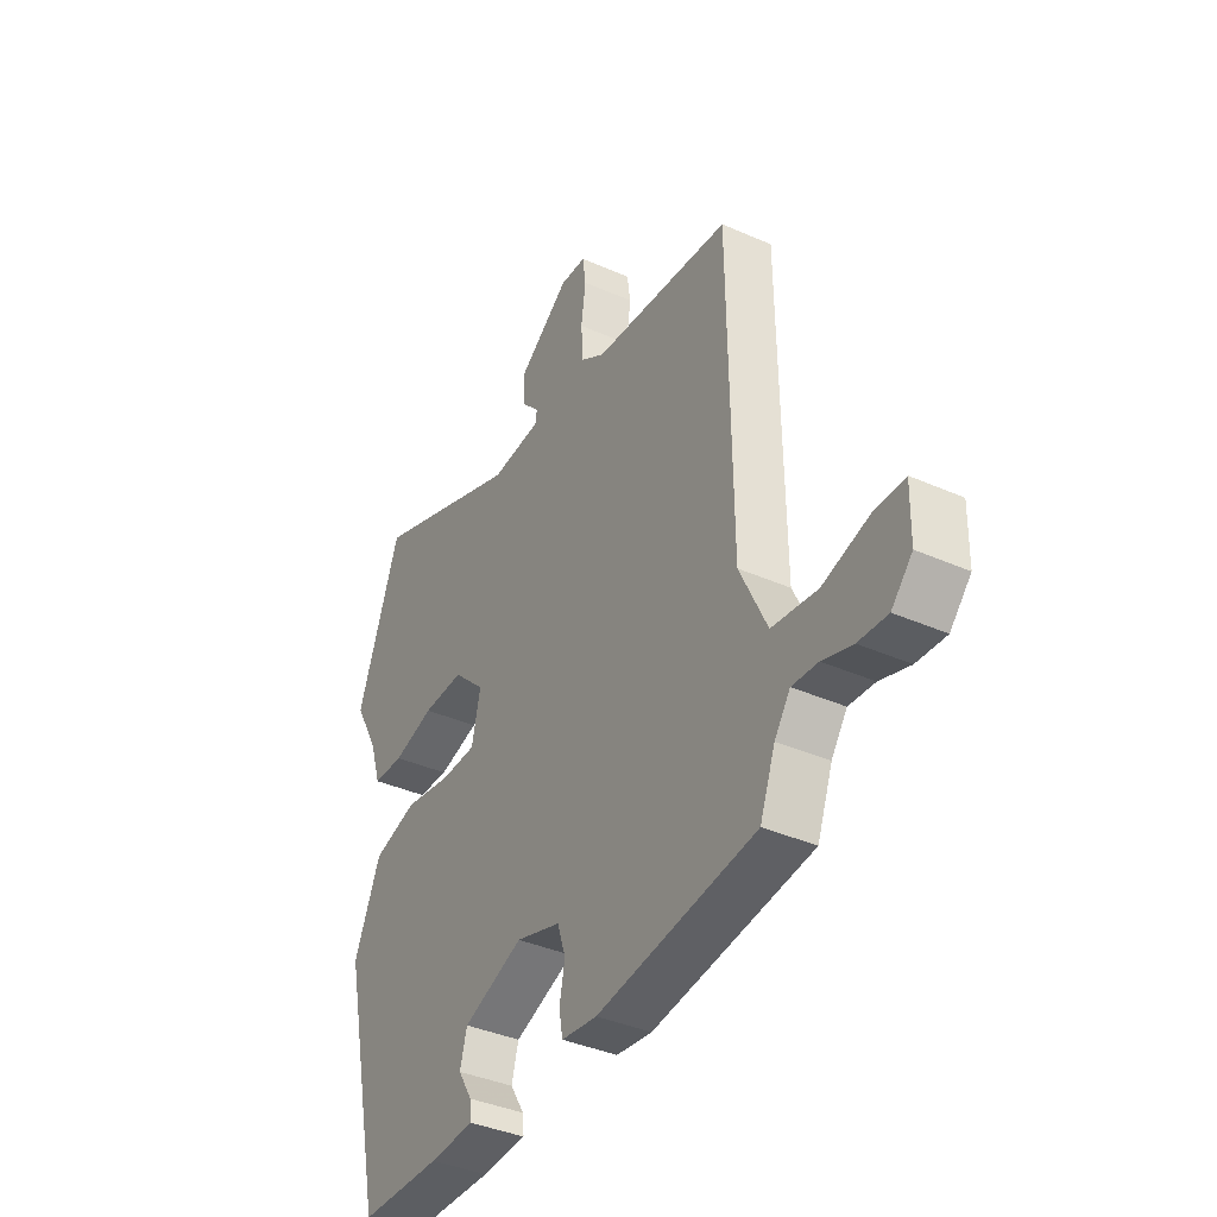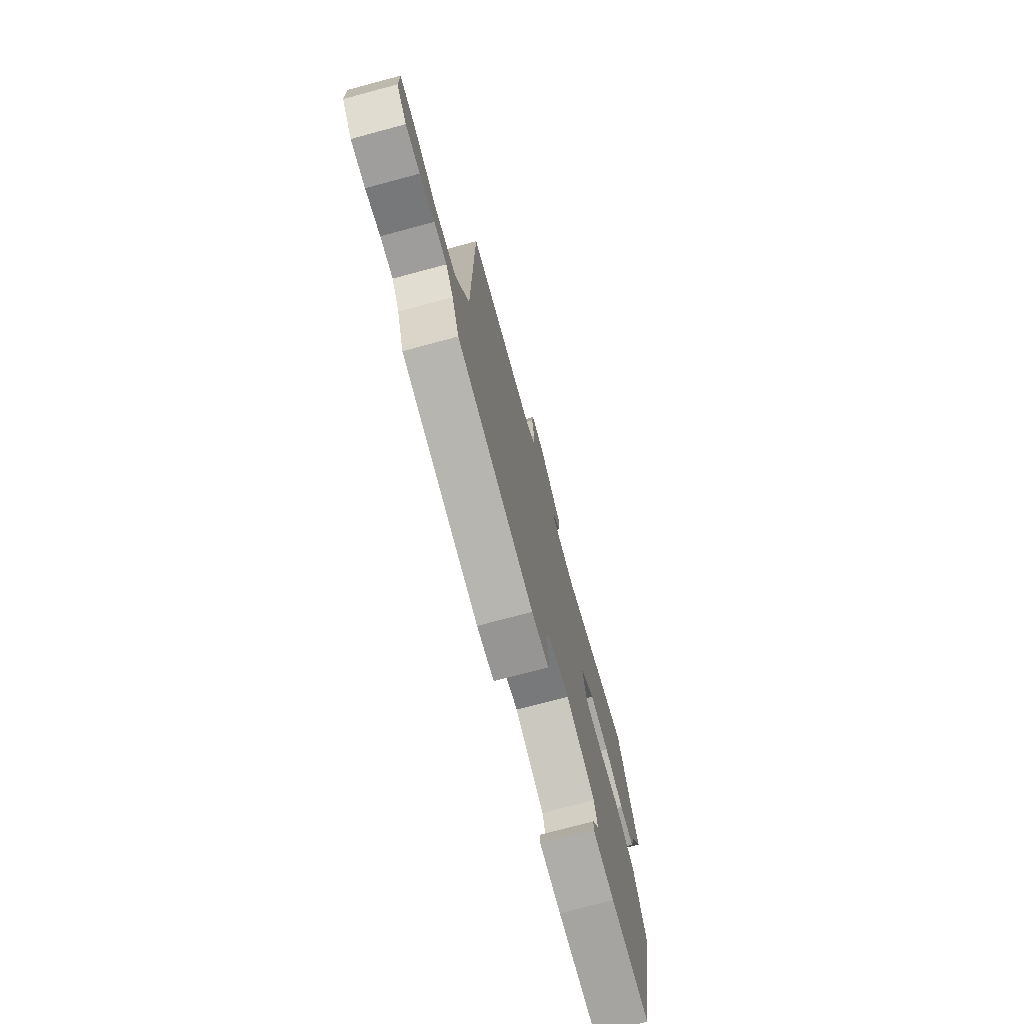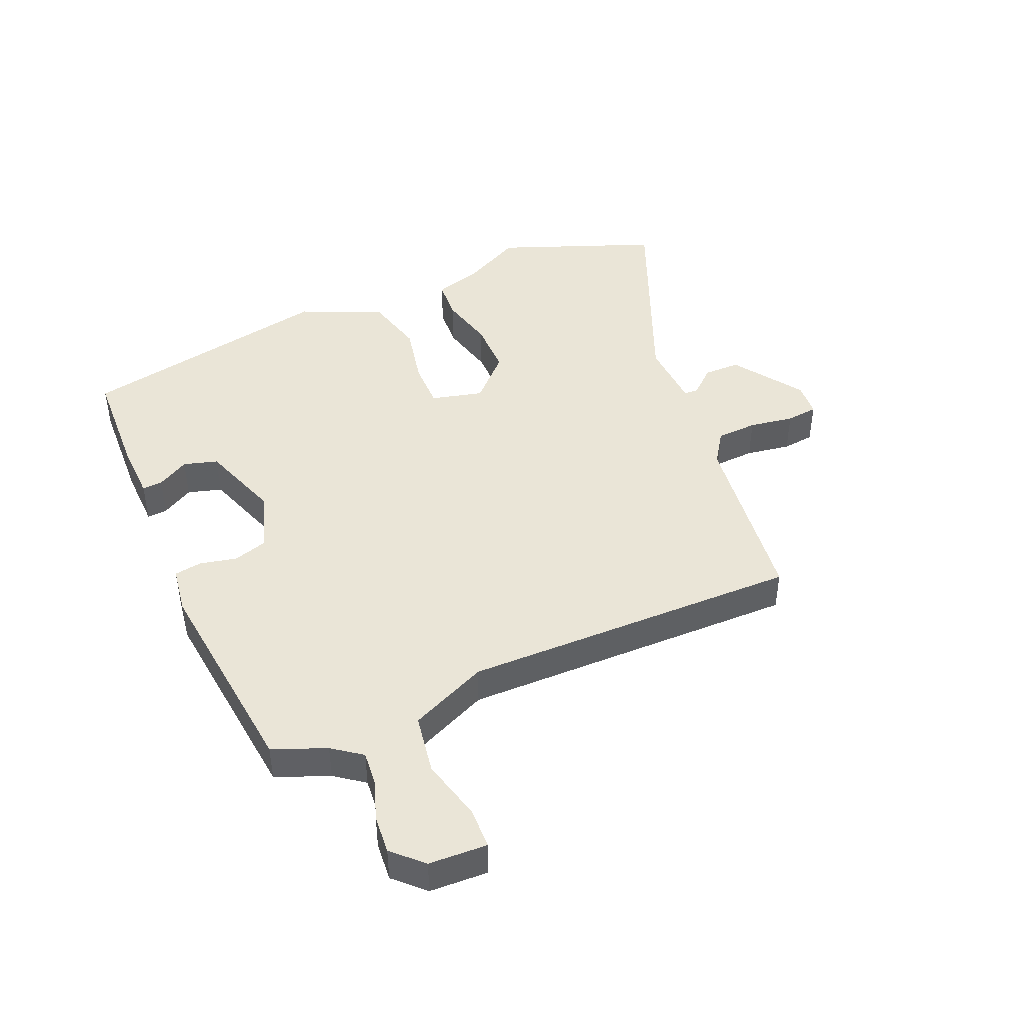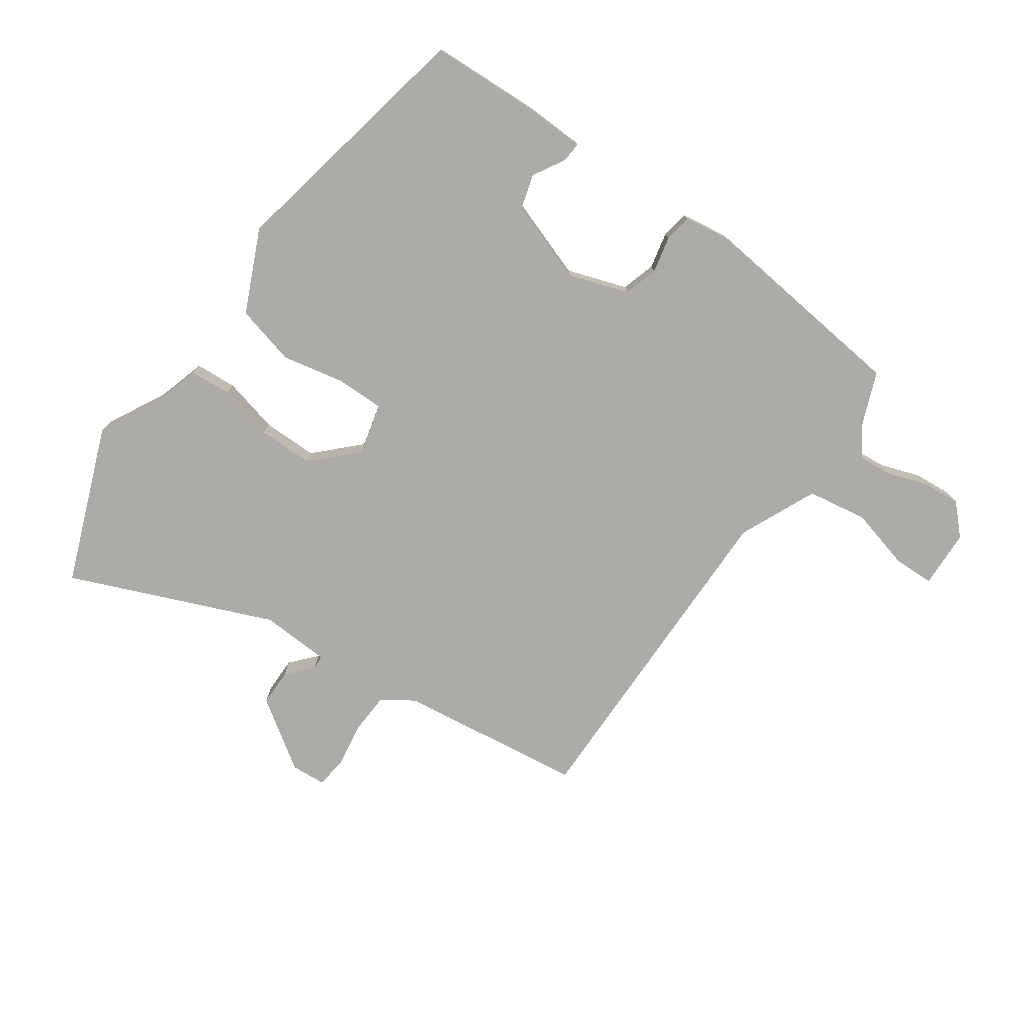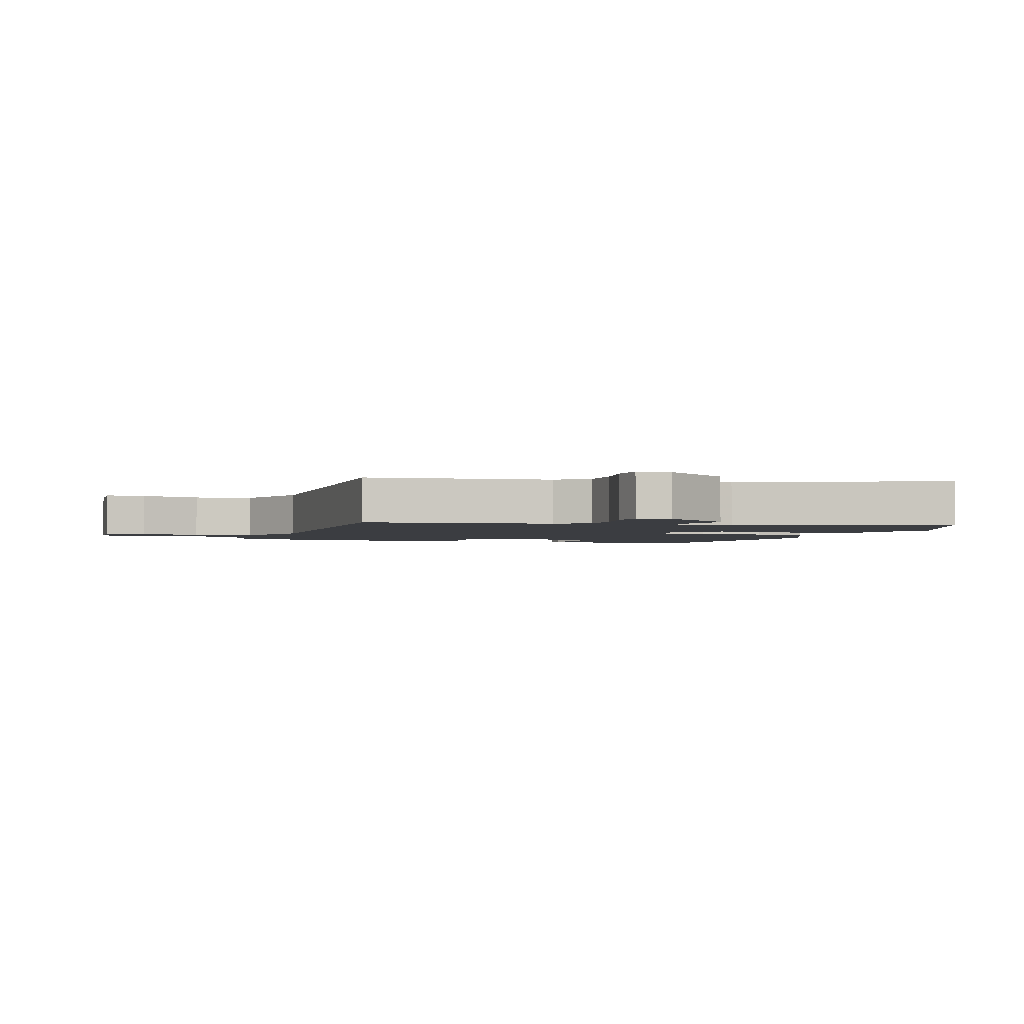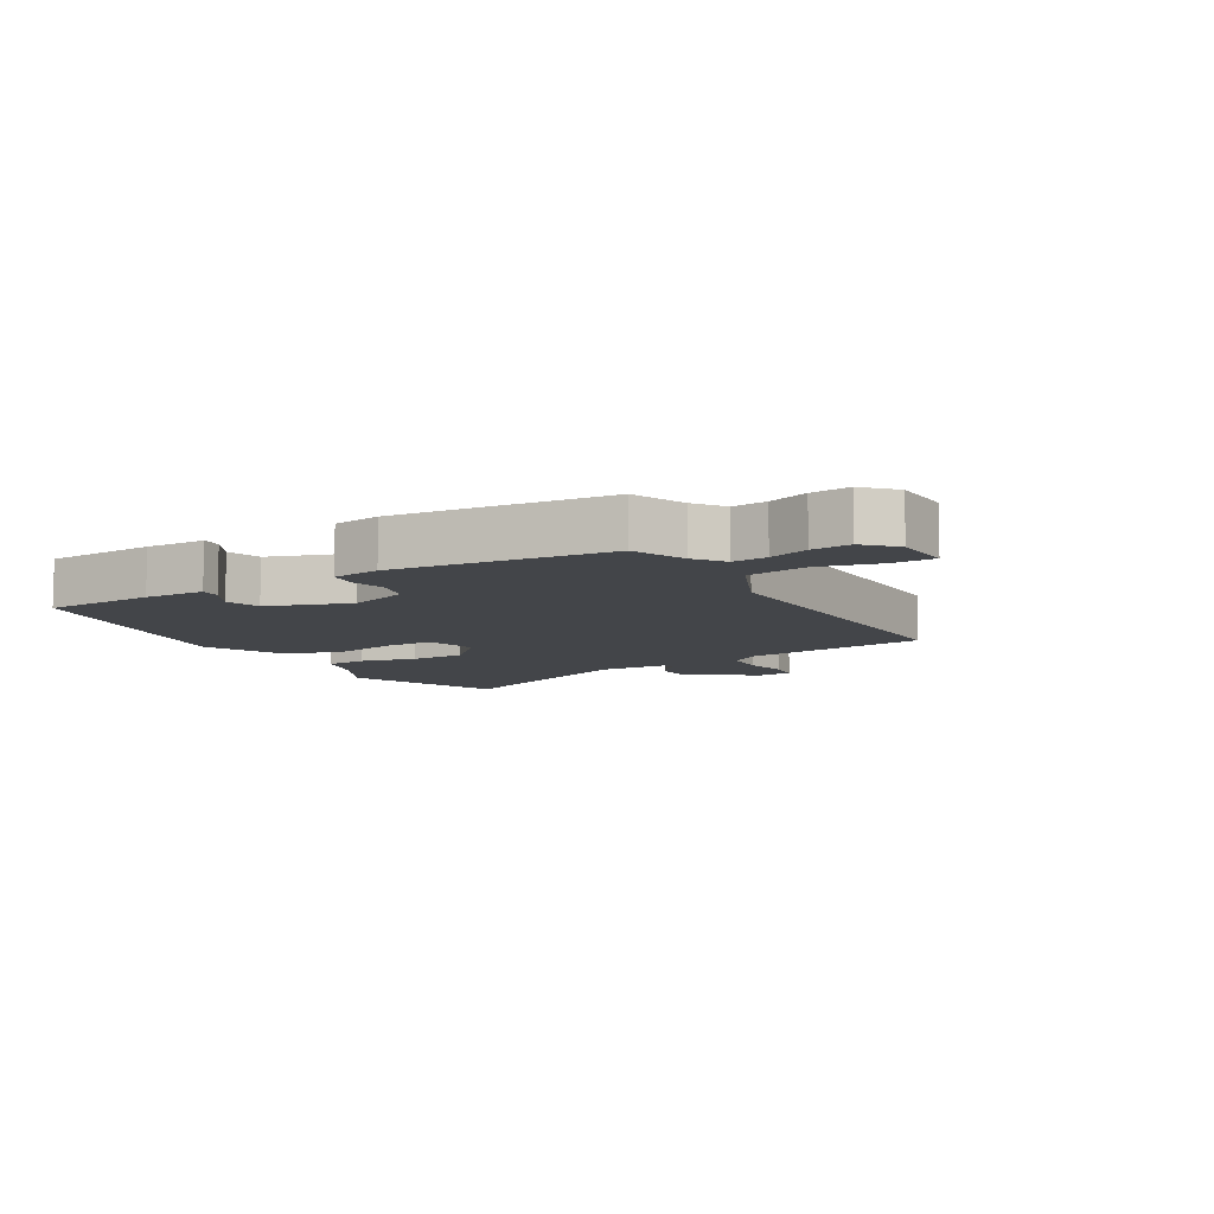
<metadata>
{"format":"obj","ext":"obj","renderer":"f3d","projection":"perspective","resolution":1024,"background":"white","views":[{"elev":-38.5,"azim":-119.2,"up":"+Z"},{"elev":-74.4,"azim":-75.0,"up":"+Z"},{"elev":44.4,"azim":-112.1,"up":"+Y"},{"elev":-76.5,"azim":146.1,"up":"+Y"},{"elev":-2.5,"azim":-16.8,"up":"+Y"},{"elev":-8.7,"azim":-148.1,"up":"+Y"}]}
</metadata>
<code>
v -0.477 0.07 0.439
v -0.174 0.07 0.471
v -0.121 0.07 0.505
v -0.116 0.07 0.572
v -0.126 0.07 0.645
v -0.119 0.07 0.697
v -0.062 0.07 0.7
v 0.049 0.07 0.621
v 0.048 0.07 0.561
v 0.01 0.07 0.52
v 0.011 0.07 0.497
v 0.124 0.07 0.489
v 0.457 0.07 0.619
v 0.551 0.07 0.36
v 0.498 0.07 0.264
v 0.473 0.07 0.186
v 0.405 0.07 0.183
v 0.315 0.07 0.207
v 0.225 0.07 0.209
v 0.155 0.07 0.142
v 0.174 0.07 0.057
v 0.252 0.07 0.056
v 0.355 0.07 0.075
v 0.452 0.07 0.048
v 0.51 0.07 -0.087
v 0.417 0.07 -0.506
v 0.238 0.07 -0.51
v 0.14 0.07 -0.505
v 0.143 0.07 -0.472
v 0.174 0.07 -0.421
v 0.159 0.07 -0.365
v 0.027 0.07 -0.316
v -0.071 0.07 -0.347
v -0.089 0.07 -0.402
v -0.077 0.07 -0.462
v -0.085 0.07 -0.507
v -0.163 0.07 -0.517
v -0.509 0.07 -0.472
v -0.542 0.07 -0.385
v -0.576 0.07 -0.337
v -0.632 0.07 -0.341
v -0.697 0.07 -0.362
v -0.76 0.07 -0.366
v -0.805 0.07 -0.318
v -0.807 0.07 -0.223
v -0.74 0.07 -0.223
v -0.64 0.07 -0.251
v -0.542 0.07 -0.237
v -0.483 0.07 -0.112
v -0.477 0 0.439
v -0.174 0 0.471
v -0.121 0 0.505
v -0.116 0 0.572
v -0.126 0 0.645
v -0.119 0 0.697
v -0.062 0 0.7
v 0.049 0 0.621
v 0.048 0 0.561
v 0.01 0 0.52
v 0.011 0 0.497
v 0.124 0 0.489
v 0.457 0 0.619
v 0.551 0 0.36
v 0.498 0 0.264
v 0.473 0 0.186
v 0.405 0 0.183
v 0.315 0 0.207
v 0.225 0 0.209
v 0.155 0 0.142
v 0.174 0 0.057
v 0.252 0 0.056
v 0.355 0 0.075
v 0.452 0 0.048
v 0.51 0 -0.087
v 0.417 0 -0.506
v 0.238 0 -0.51
v 0.14 0 -0.505
v 0.143 0 -0.472
v 0.174 0 -0.421
v 0.159 0 -0.365
v 0.027 0 -0.316
v -0.071 0 -0.347
v -0.089 0 -0.402
v -0.077 0 -0.462
v -0.085 0 -0.507
v -0.163 0 -0.517
v -0.509 0 -0.472
v -0.542 0 -0.385
v -0.576 0 -0.337
v -0.632 0 -0.341
v -0.697 0 -0.362
v -0.76 0 -0.366
v -0.805 0 -0.318
v -0.807 0 -0.223
v -0.74 0 -0.223
v -0.64 0 -0.251
v -0.542 0 -0.237
v -0.483 0 -0.112
f 44 45 46 47
f 44 47 48
f 41 42 43 44
f 40 41 44 48
f 39 40 48 49
f 37 38 39 49
f 34 35 36 37
f 33 34 37 49
f 27 28 29 30
f 27 30 31
f 26 27 31
f 25 26 31
f 22 23 24 25
f 21 22 25 31
f 20 21 31 32
f 15 16 17 18
f 15 18 19
f 12 13 14 15
f 11 12 15 19
f 7 8 9 10
f 7 10 11
f 4 5 6 7
f 3 4 7 11
f 2 3 11 19
f 20 32 33 49
f 19 20 49
f 1 2 19 49
f 96 95 94 93
f 97 96 93
f 93 92 91 90
f 97 93 90 89
f 98 97 89 88
f 98 88 87 86
f 86 85 84 83
f 98 86 83 82
f 79 78 77 76
f 80 79 76
f 80 76 75
f 80 75 74
f 74 73 72 71
f 80 74 71 70
f 81 80 70 69
f 67 66 65 64
f 68 67 64
f 64 63 62 61
f 68 64 61 60
f 59 58 57 56
f 60 59 56
f 56 55 54 53
f 60 56 53 52
f 68 60 52 51
f 98 82 81 69
f 98 69 68
f 98 68 51 50
f 1 50 51 2
f 2 51 52 3
f 3 52 53 4
f 4 53 54 5
f 5 54 55 6
f 6 55 56 7
f 7 56 57 8
f 8 57 58 9
f 9 58 59 10
f 10 59 60 11
f 11 60 61 12
f 12 61 62 13
f 13 62 63 14
f 14 63 64 15
f 15 64 65 16
f 16 65 66 17
f 17 66 67 18
f 18 67 68 19
f 19 68 69 20
f 20 69 70 21
f 21 70 71 22
f 22 71 72 23
f 23 72 73 24
f 24 73 74 25
f 25 74 75 26
f 26 75 76 27
f 27 76 77 28
f 28 77 78 29
f 29 78 79 30
f 30 79 80 31
f 31 80 81 32
f 32 81 82 33
f 33 82 83 34
f 34 83 84 35
f 35 84 85 36
f 36 85 86 37
f 37 86 87 38
f 38 87 88 39
f 39 88 89 40
f 40 89 90 41
f 41 90 91 42
f 42 91 92 43
f 43 92 93 44
f 44 93 94 45
f 45 94 95 46
f 46 95 96 47
f 47 96 97 48
f 48 97 98 49
f 49 98 50 1

</code>
